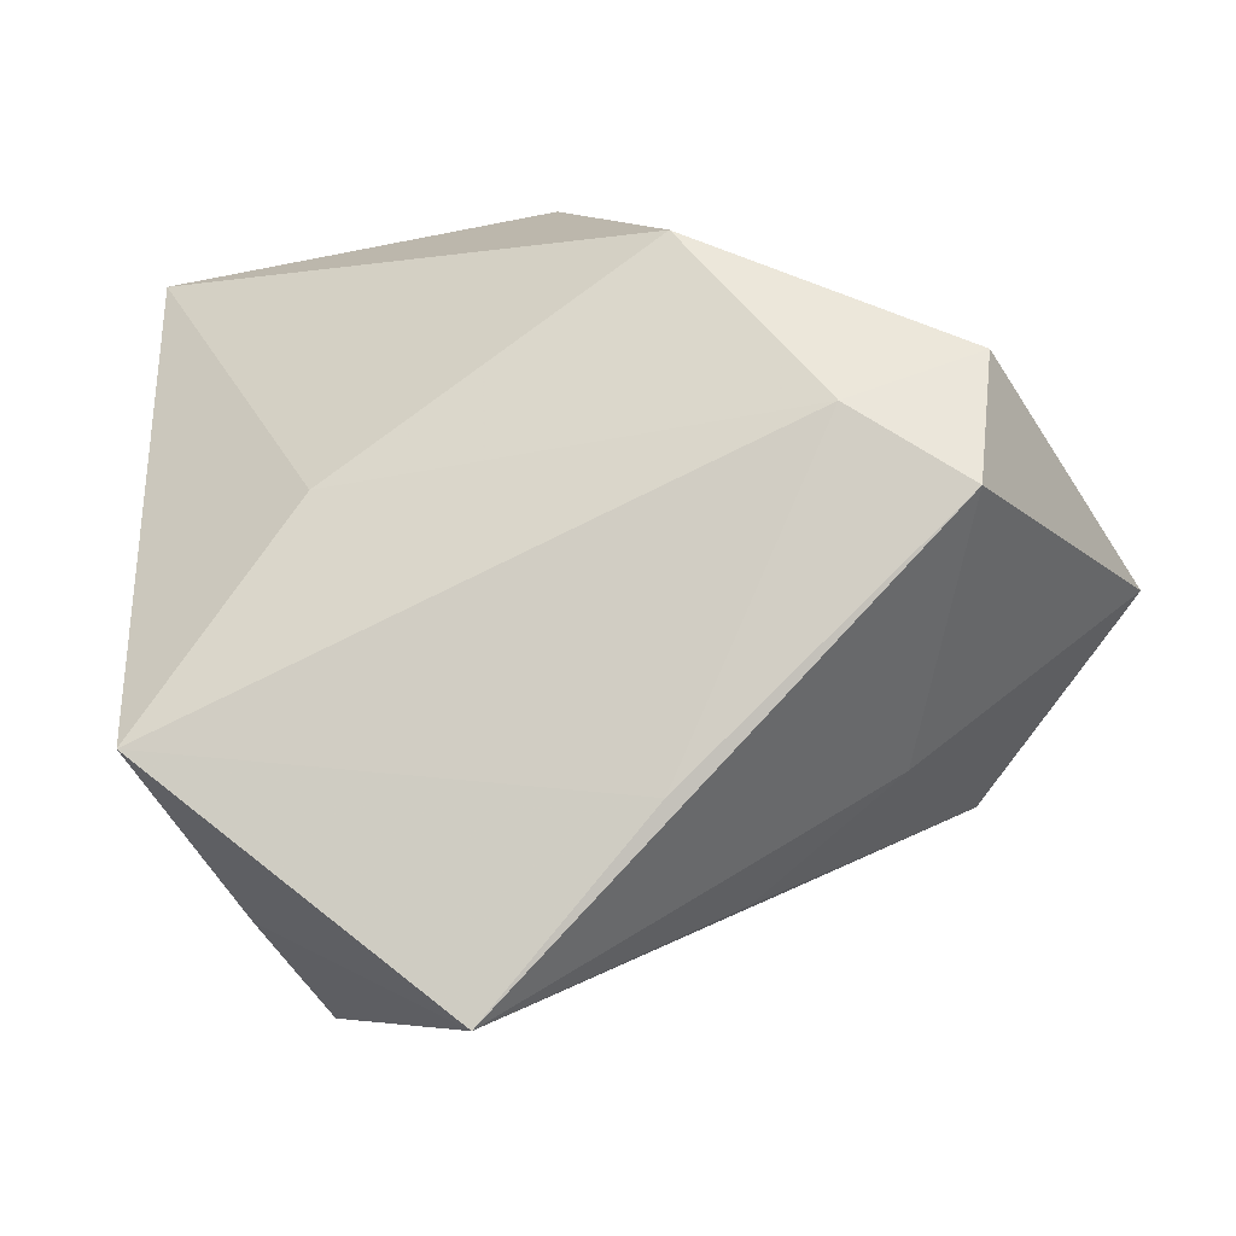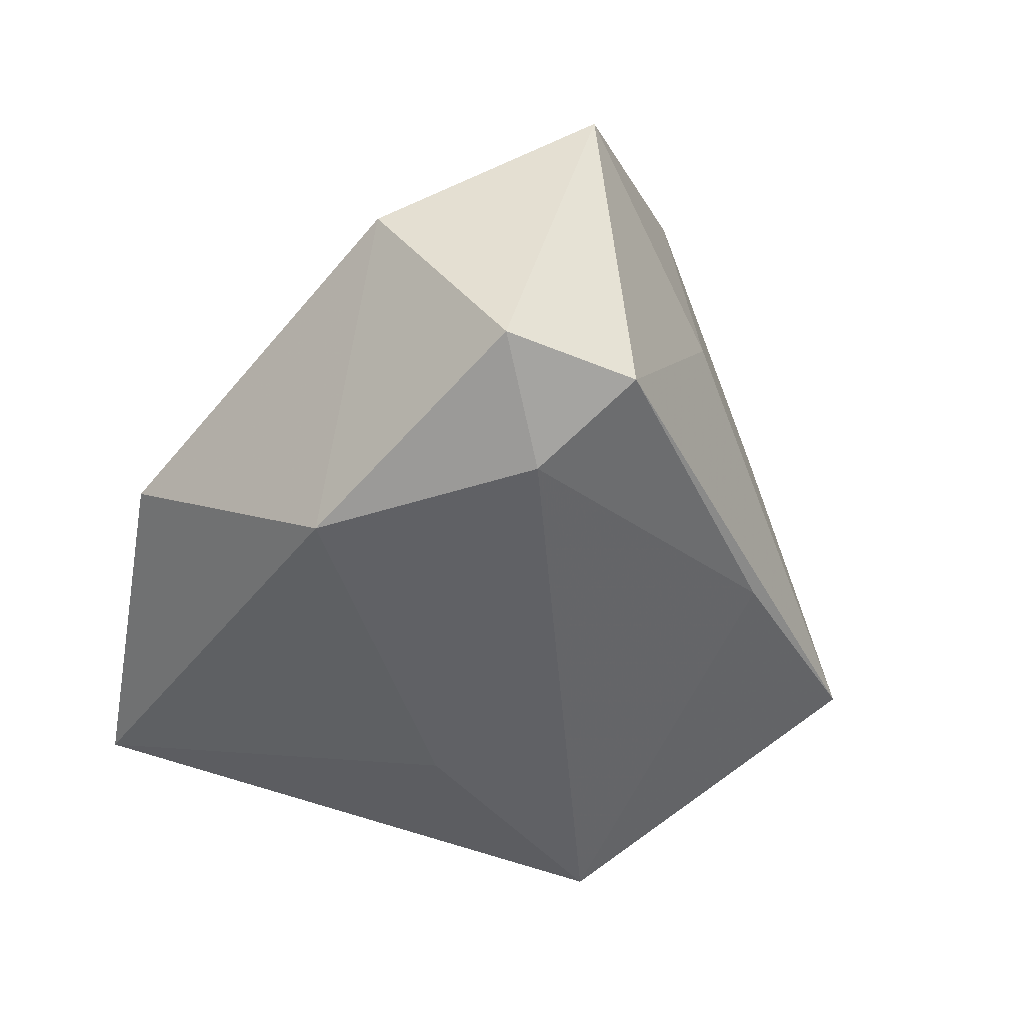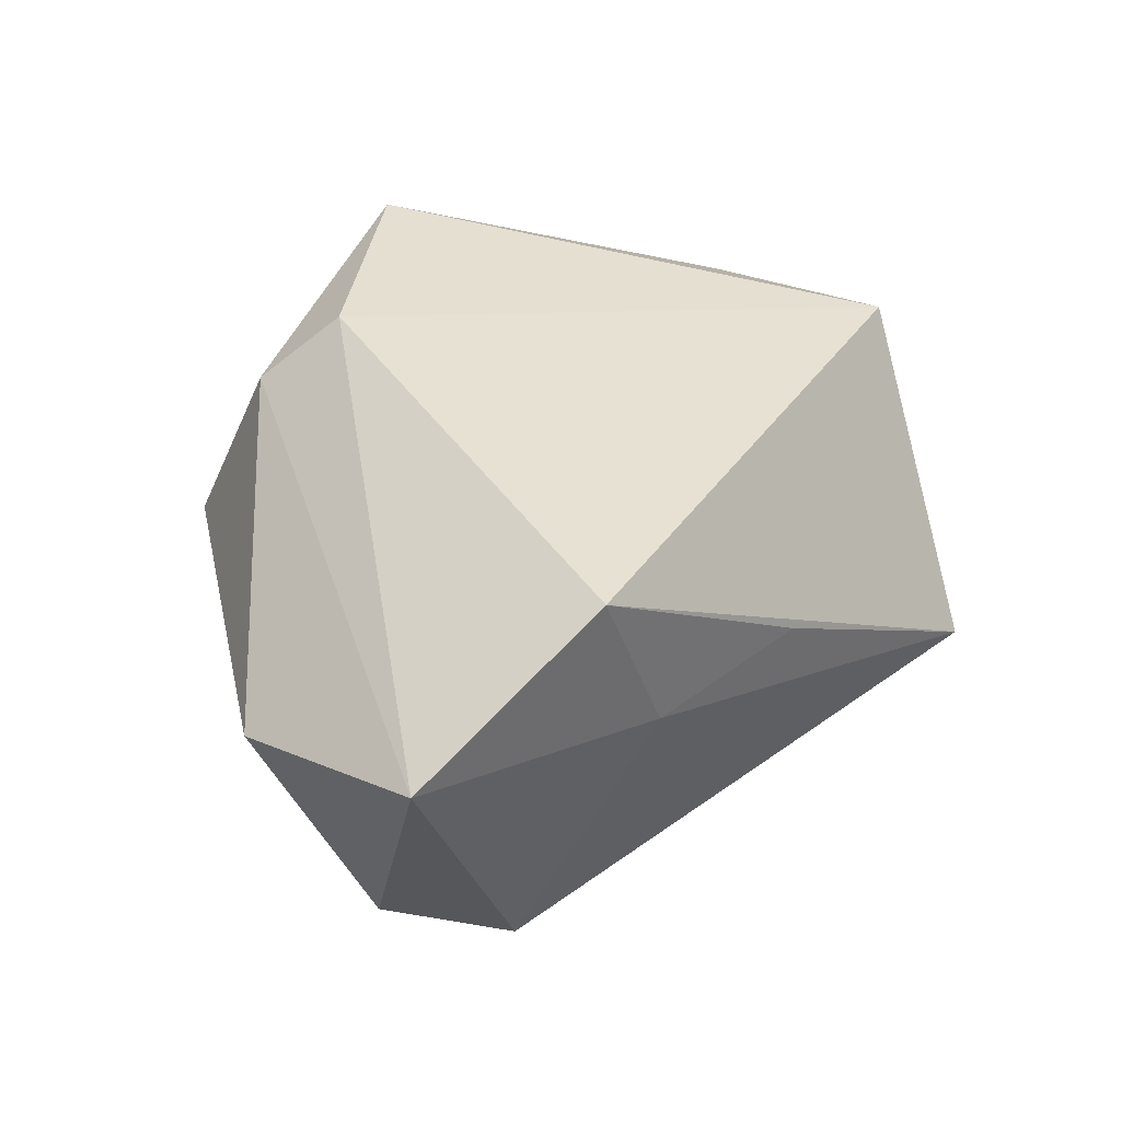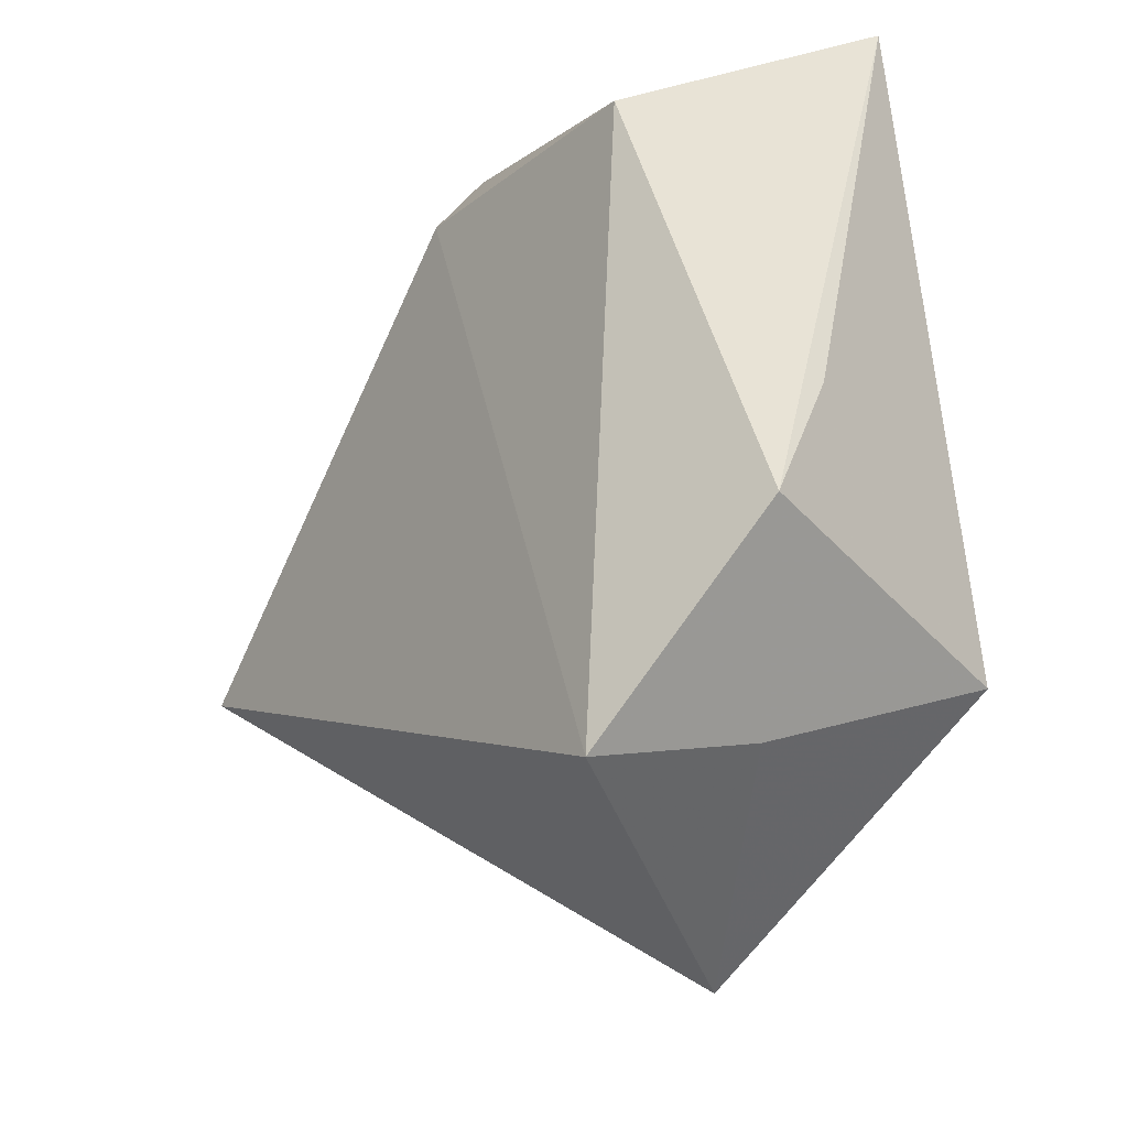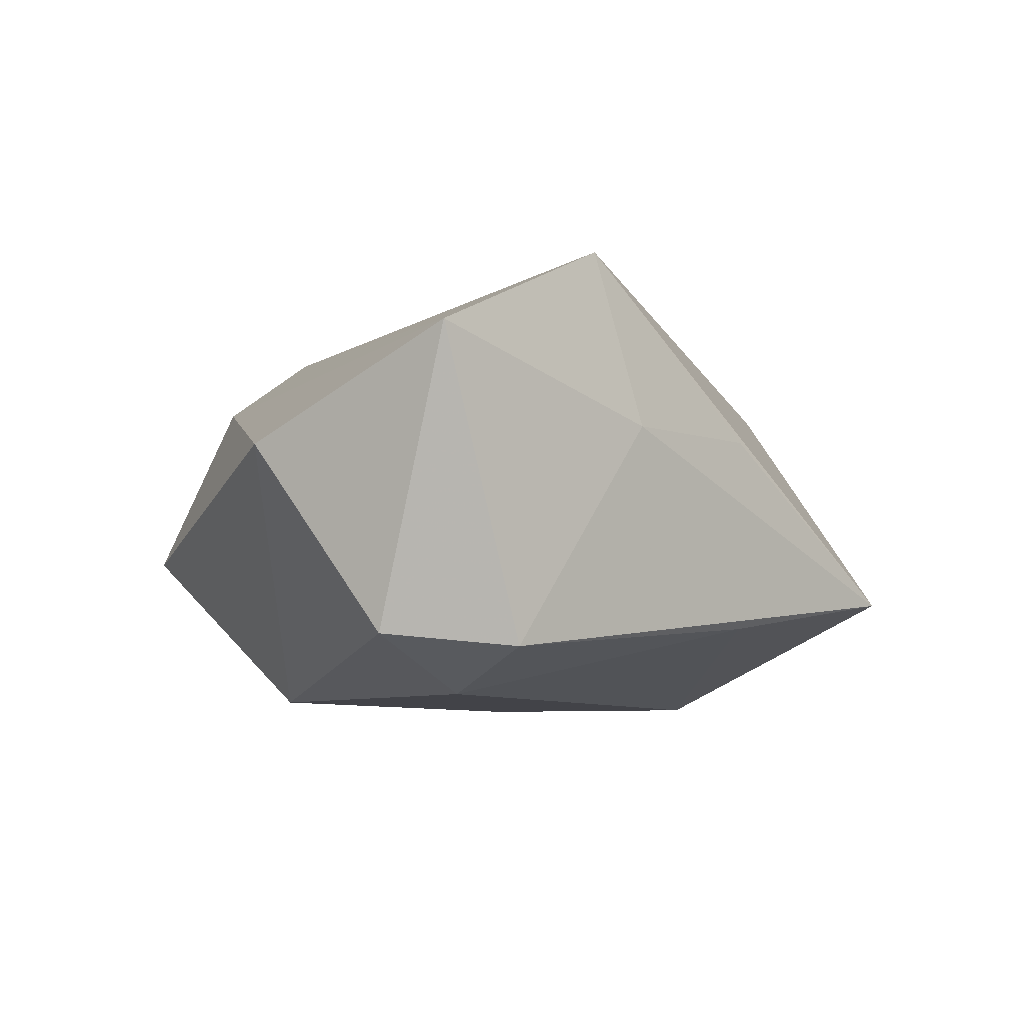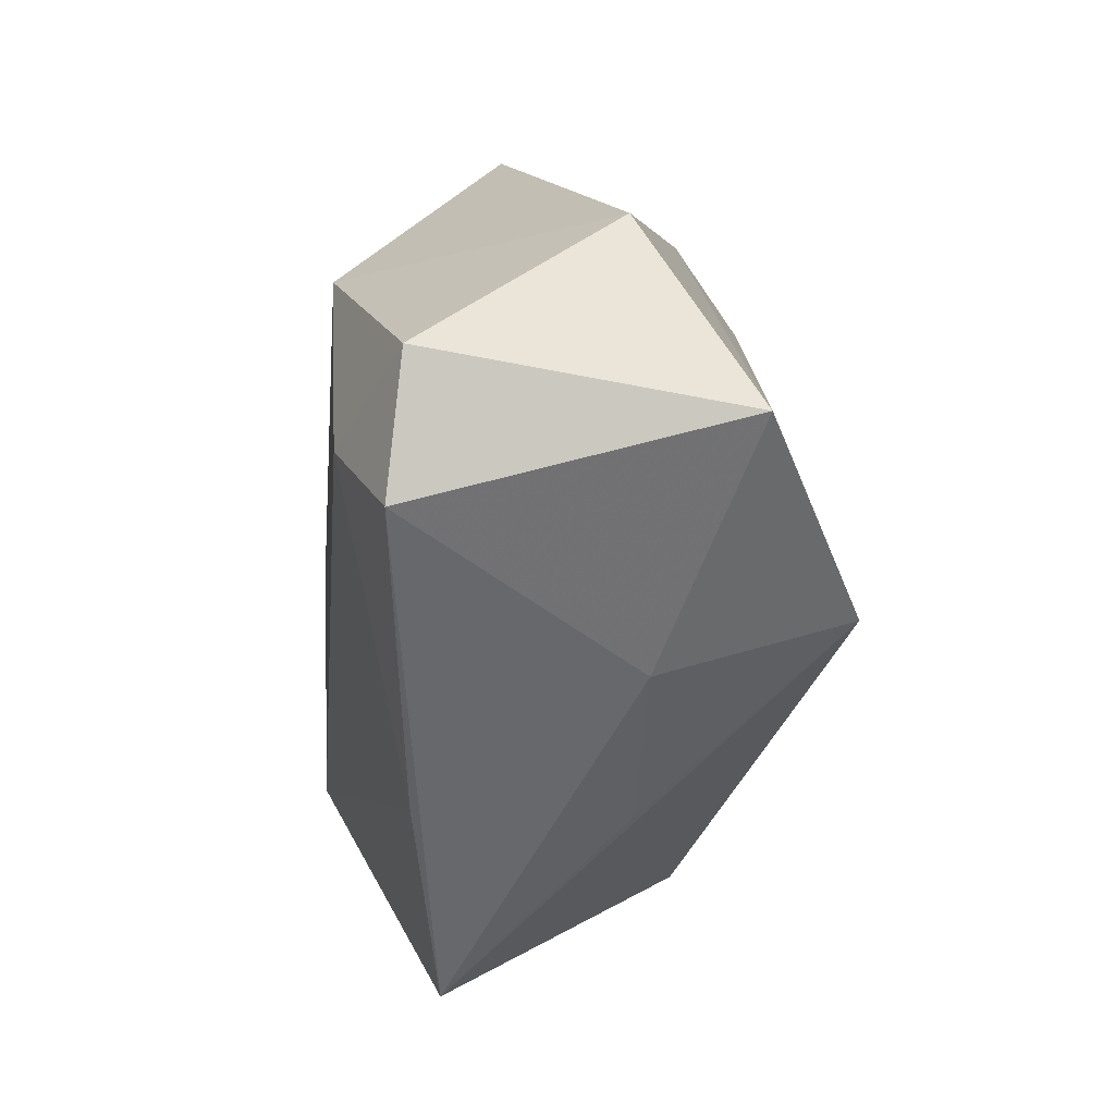
<metadata>
{"format":"obj","ext":"obj","renderer":"f3d","projection":"perspective","resolution":1024,"background":"white","views":[{"elev":-30.2,"azim":-166.2,"up":"+Y"},{"elev":-51.2,"azim":-105.5,"up":"+Z"},{"elev":44.0,"azim":-76.8,"up":"+Z"},{"elev":-19.2,"azim":58.9,"up":"+Y"},{"elev":-9.2,"azim":-85.7,"up":"+Z"},{"elev":-11.8,"azim":-97.5,"up":"+Y"}]}
</metadata>
<code>
v 0.0338 0.0285 0.01926
v 0.02761 -0.03478 0.01888
v -0.03273 -0.02055 0.006533
v 0.04377 -0.000746 0.003011
v 0.0302 -0.03162 0.001364
v -0.0007239 0.04338 -0.004816
v 0.001654 0.03499 0.01565
v -0.04414 -0.006982 -0.02024
v -0.03236 0.001099 -0.02455
v 0.004481 -0.04991 -0.01044
v -0.03679 -0.01525 0.02648
v 0.04162 0.03962 -0.006913
v 0.03529 -0.02414 -0.02182
v -0.04563 0.008431 -0.01885
v -0.01702 0.02325 -0.02427
v -0.01699 -0.03235 0.00744
v -0.04254 0.0233 0.003186
v 0.04407 -0.01261 0.008644
v -0.05573 0.000342 0.01409
v 0.005693 0.02598 0.02332
v -0.01408 -0.03186 -0.01533
v 0.01782 0.0001755 -0.02314
f 12 13 22
f 12 1 18
f 18 1 2
f 12 22 15
f 11 2 20
f 2 1 20
f 20 19 11
f 4 13 12
f 12 18 4
f 4 18 13
f 10 2 11
f 9 22 13
f 9 15 22
f 8 19 14
f 14 19 17
f 17 15 14
f 14 9 8
f 15 9 14
f 17 19 7
f 19 20 7
f 7 1 12
f 7 20 1
f 5 10 13
f 2 10 5
f 13 18 5
f 5 18 2
f 11 19 3
f 3 19 8
f 8 10 3
f 21 10 8
f 8 9 21
f 13 10 21
f 21 9 13
f 17 7 6
f 6 15 17
f 6 7 12
f 12 15 6
f 16 10 11
f 11 3 16
f 16 3 10

</code>
